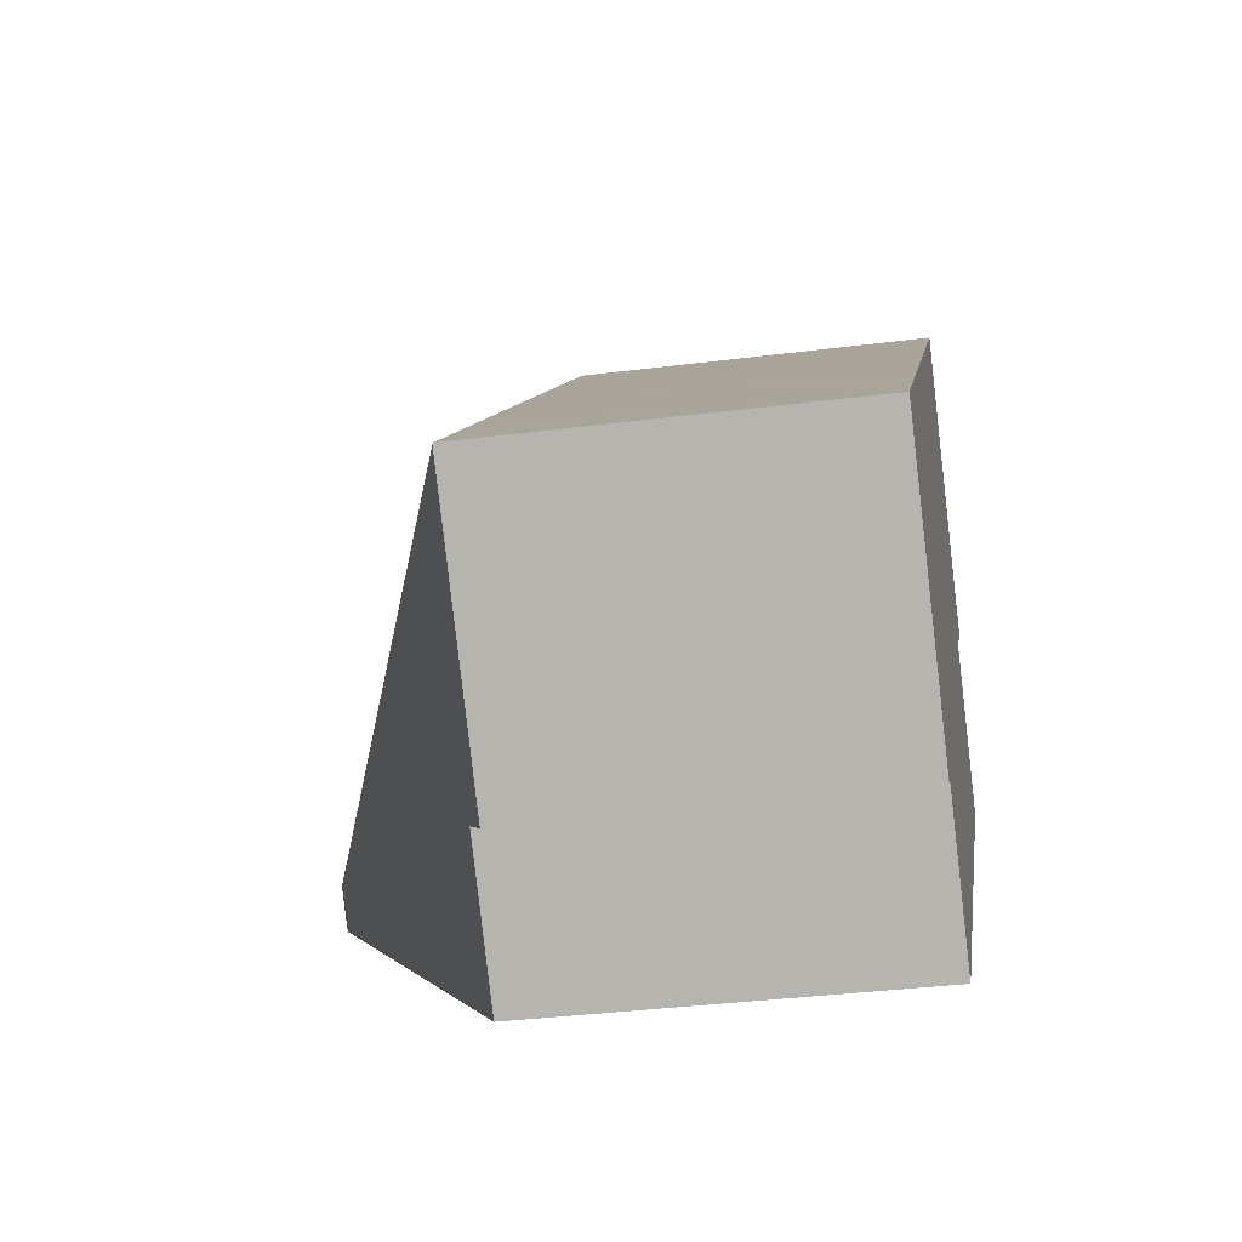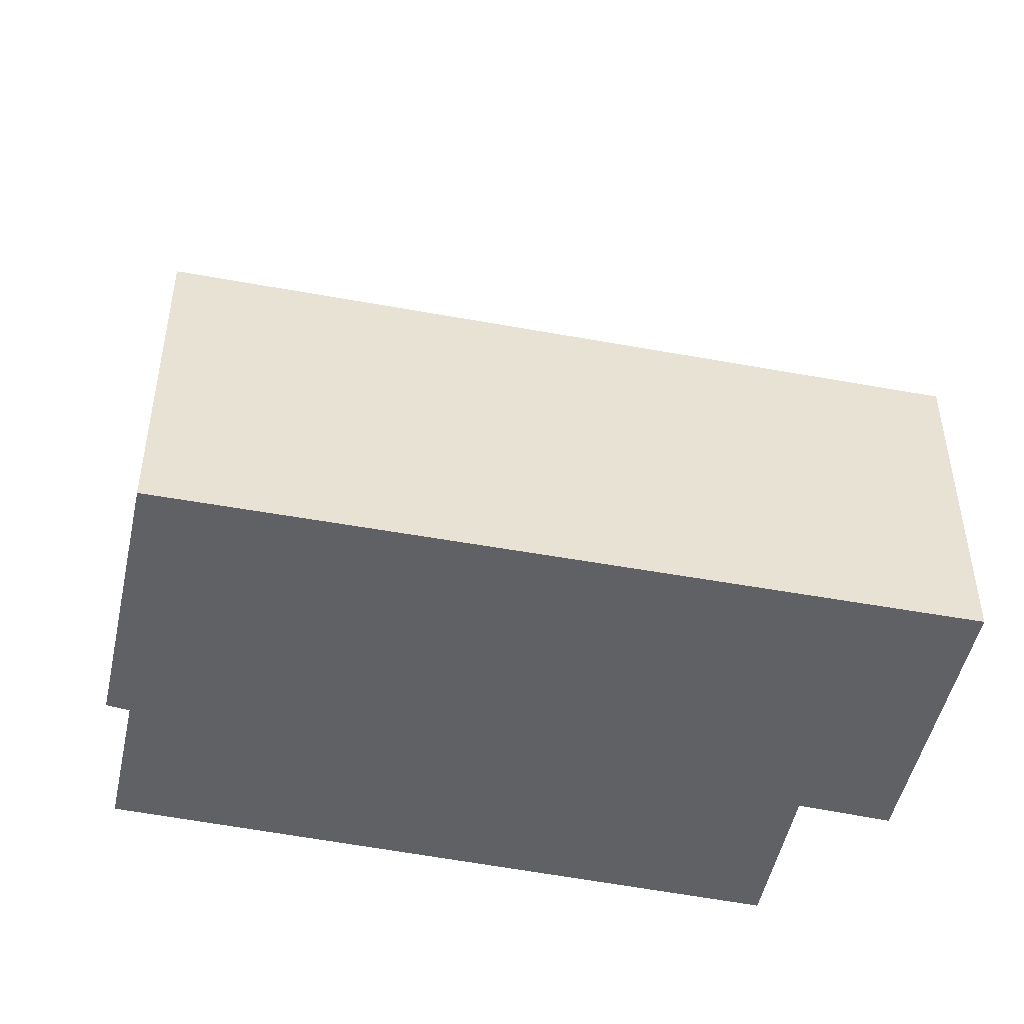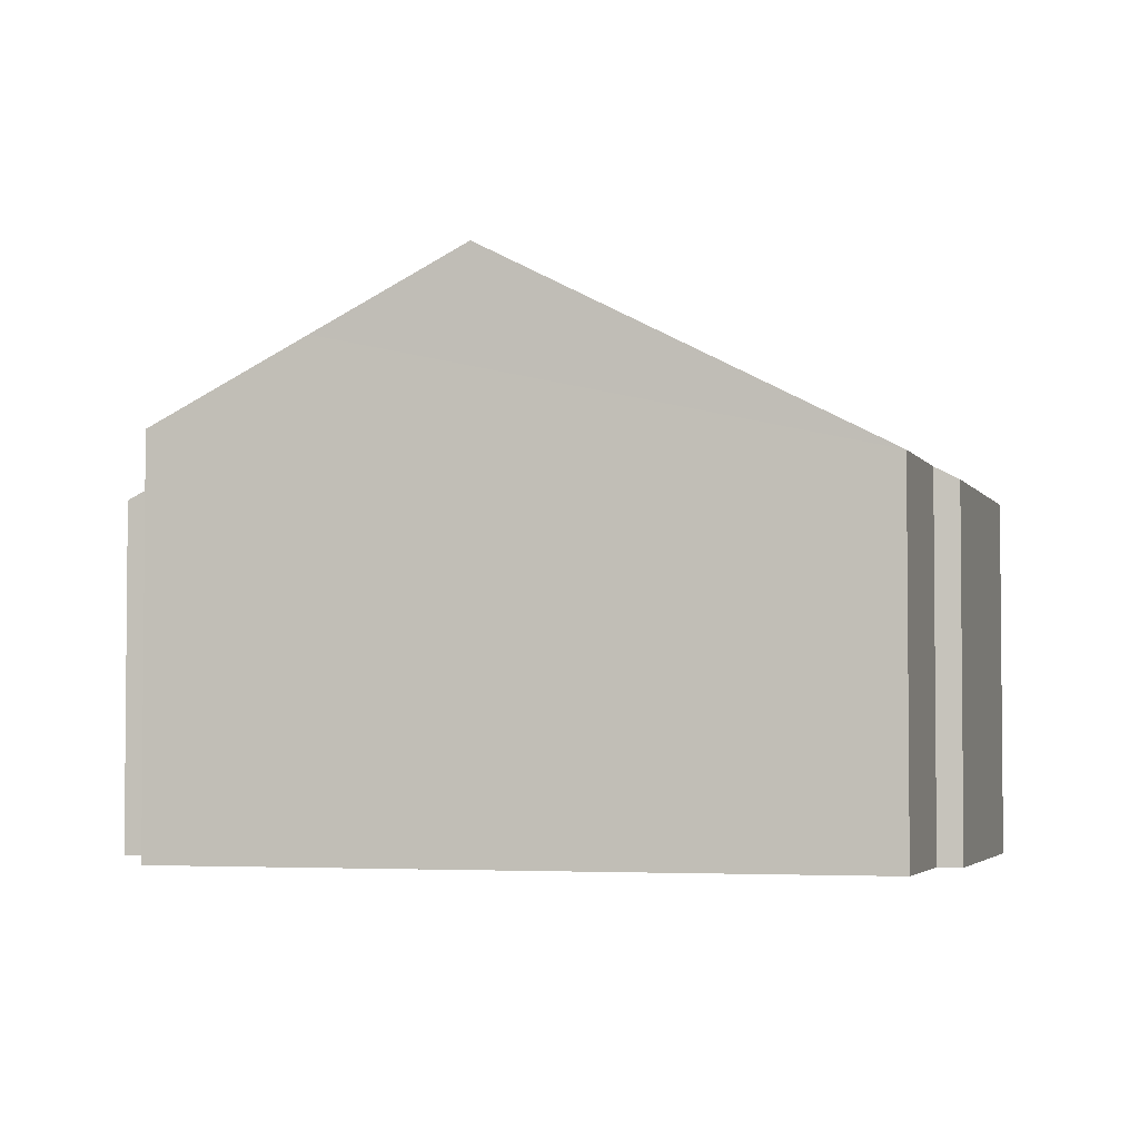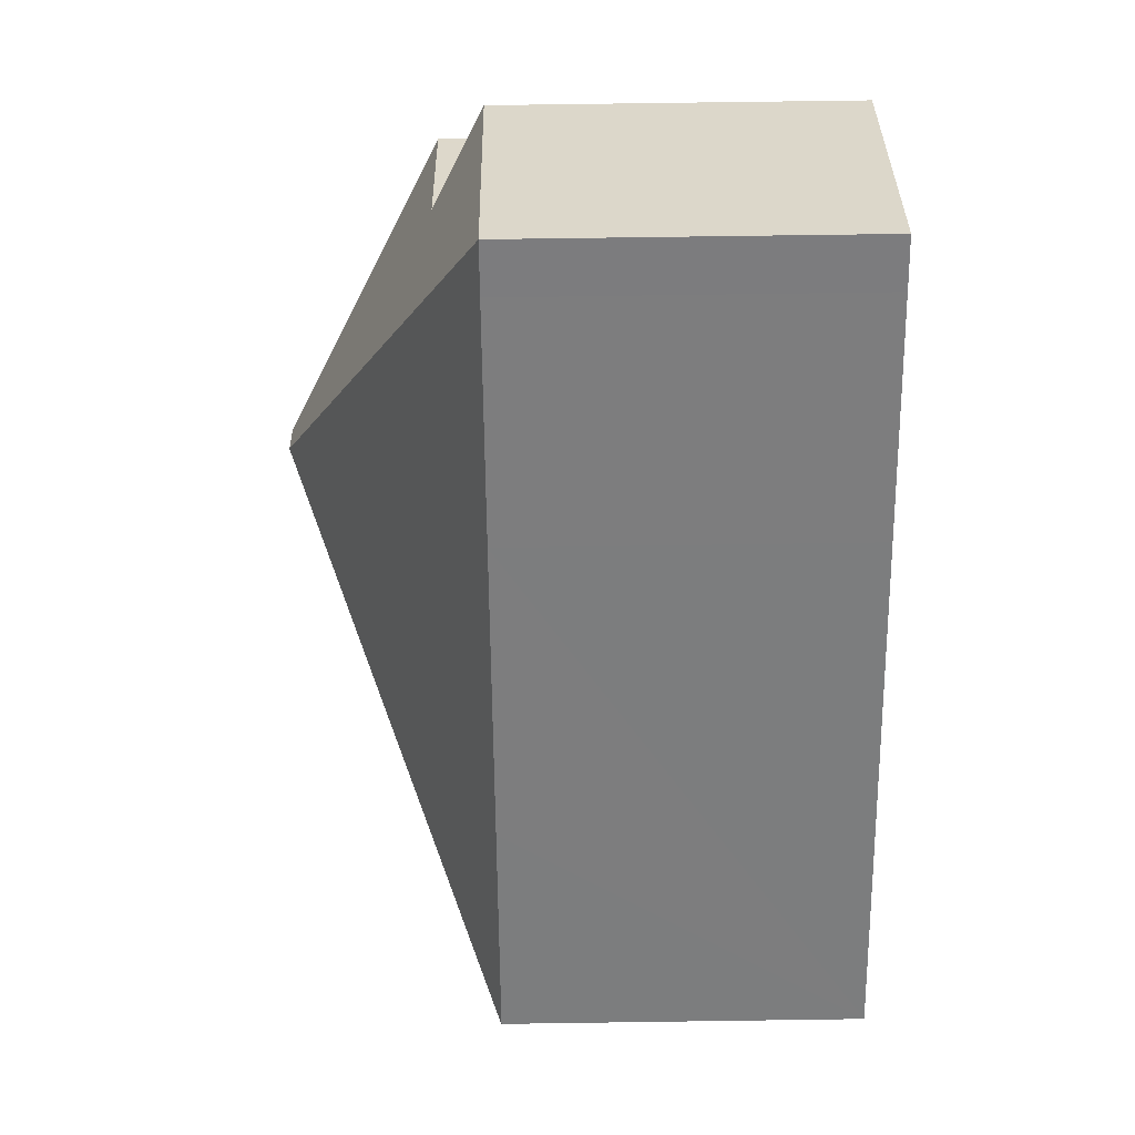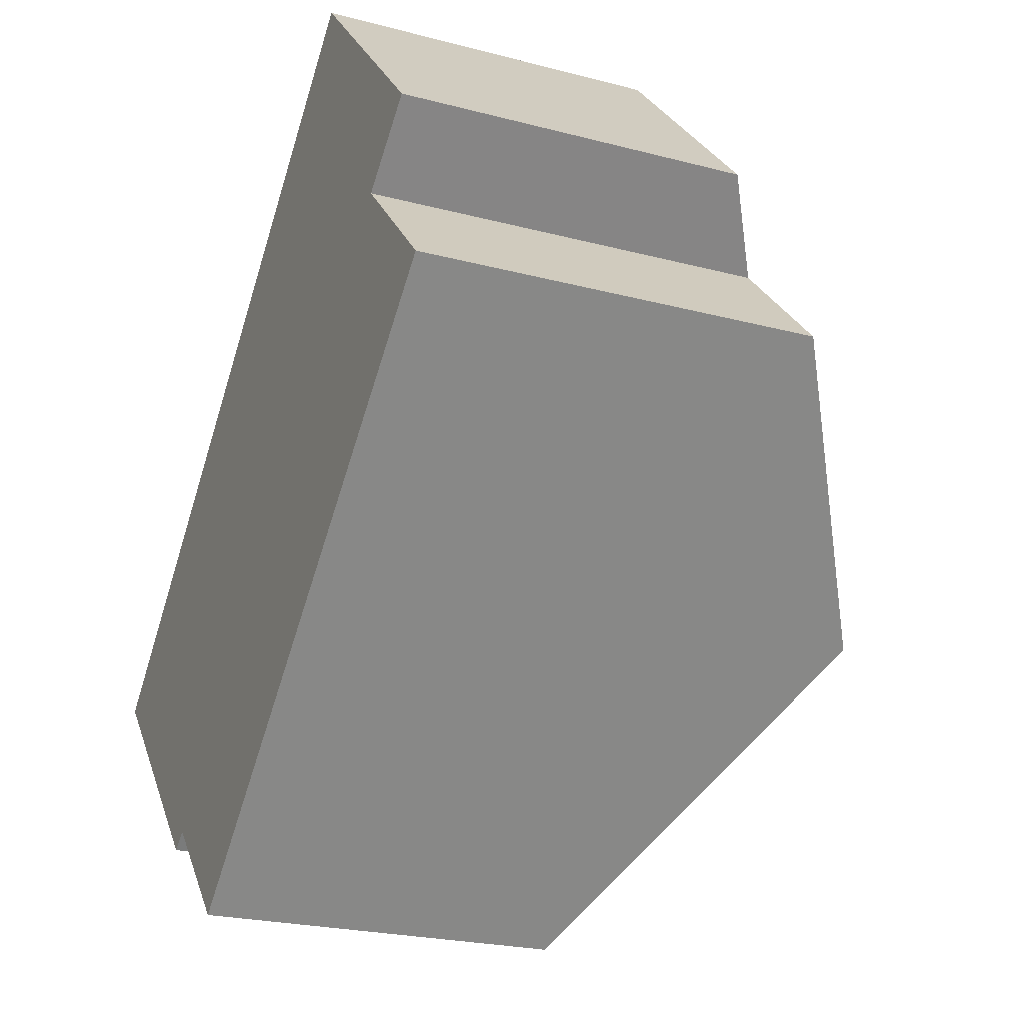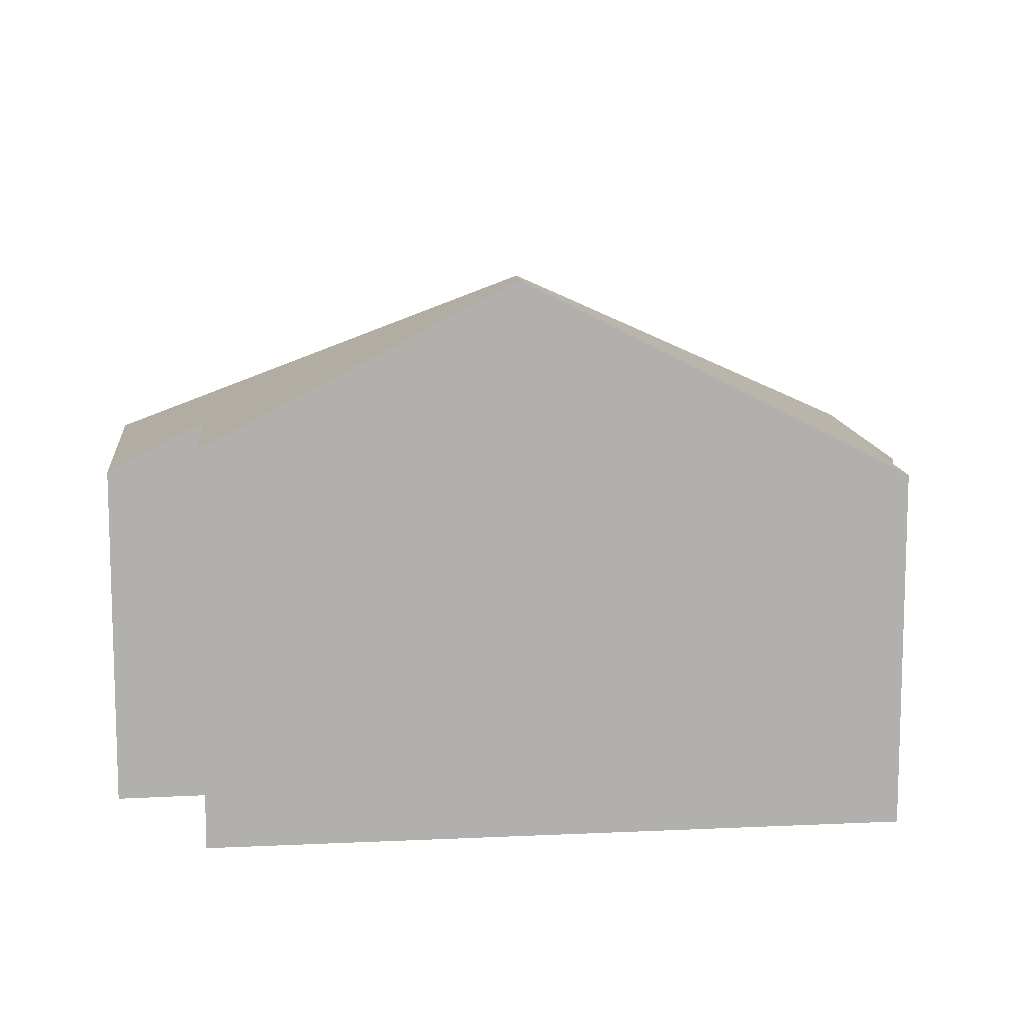
<metadata>
{"format":"obj","ext":"obj","renderer":"f3d","projection":"perspective","resolution":1024,"background":"white","views":[{"elev":-35.9,"azim":-80.5,"up":"+Z"},{"elev":-48.5,"azim":-55.3,"up":"+Y"},{"elev":-3.5,"azim":153.1,"up":"+Y"},{"elev":77.4,"azim":-90.8,"up":"+Z"},{"elev":-23.2,"azim":65.9,"up":"+Z"},{"elev":11.6,"azim":131.2,"up":"+Y"}]}
</metadata>
<code>
v  12.09 11.67 -0.316
v  11.62 7.282 11.08
v  12.4 7.281 11.83
v  8.037 7.281 7.668
v  3.411 7.279 3.258
v  0.016 7.292 -0.017
v  0 7.28 4.458e-16
v  15.06 10.03 1.209
v  17.46 8.332 3.508
v  17.52 8.332 3.44
v  15.11 8.347 5.943
v  16.65 7.294 7.302
v  14.77 10.23 0.943
v  12.69 11.67 -0.943
v  4.516 7.528 -4.087
v  4.119 7.274 -4.39
v  6.686 7.524 -6.386
v  4.119 2.688e-16 -4.39
v  0 0 0
v  0.016 1.041e-18 -0.017
v  4.516 2.503e-16 -4.087
v  6.686 3.91e-16 -6.386
v  3.411 -1.995e-16 3.258
v  8.037 -4.695e-16 7.668
v  11.62 -6.786e-16 11.08
v  12.4 -7.243e-16 11.83
v  16.65 -4.471e-16 7.302
v  15.11 -3.639e-16 5.943
v  17.52 -2.106e-16 3.44
v  17.46 -2.148e-16 3.508
v  15.06 -7.403e-17 1.209
v  14.77 -5.774e-17 0.943
v  12.69 5.774e-17 -0.943
g defaultobject
f 1 2 3
f 2 1 4
f 4 1 5
f 5 1 6
f 5 6 7
f 8 9 10
f 9 8 11
f 11 3 12
f 3 11 1
f 1 11 8
f 1 8 13
f 1 13 14
f 6 15 16
f 15 6 1
f 15 1 17
f 17 1 14
f 18 6 16
f 6 18 7
f 7 18 19
f 19 18 20
f 17 21 15
f 21 17 22
f 19 5 7
f 5 19 4
f 4 19 23
f 4 23 24
f 4 24 2
f 2 24 25
f 2 25 3
f 3 25 26
f 3 27 12
f 27 3 26
f 28 9 11
f 9 28 10
f 10 28 29
f 29 28 30
f 12 28 11
f 28 12 27
f 13 17 14
f 17 13 8
f 17 8 10
f 17 10 29
f 17 29 22
f 22 29 31
f 22 31 32
f 22 32 33
f 21 16 15
f 16 21 18
f 26 28 27
f 28 26 31
f 31 26 32
f 32 26 25
f 32 25 33
f 33 25 24
f 33 24 22
f 22 24 23
f 22 23 21
f 21 23 19
f 21 19 20
f 21 20 18
f 30 31 29
f 31 30 28

</code>
